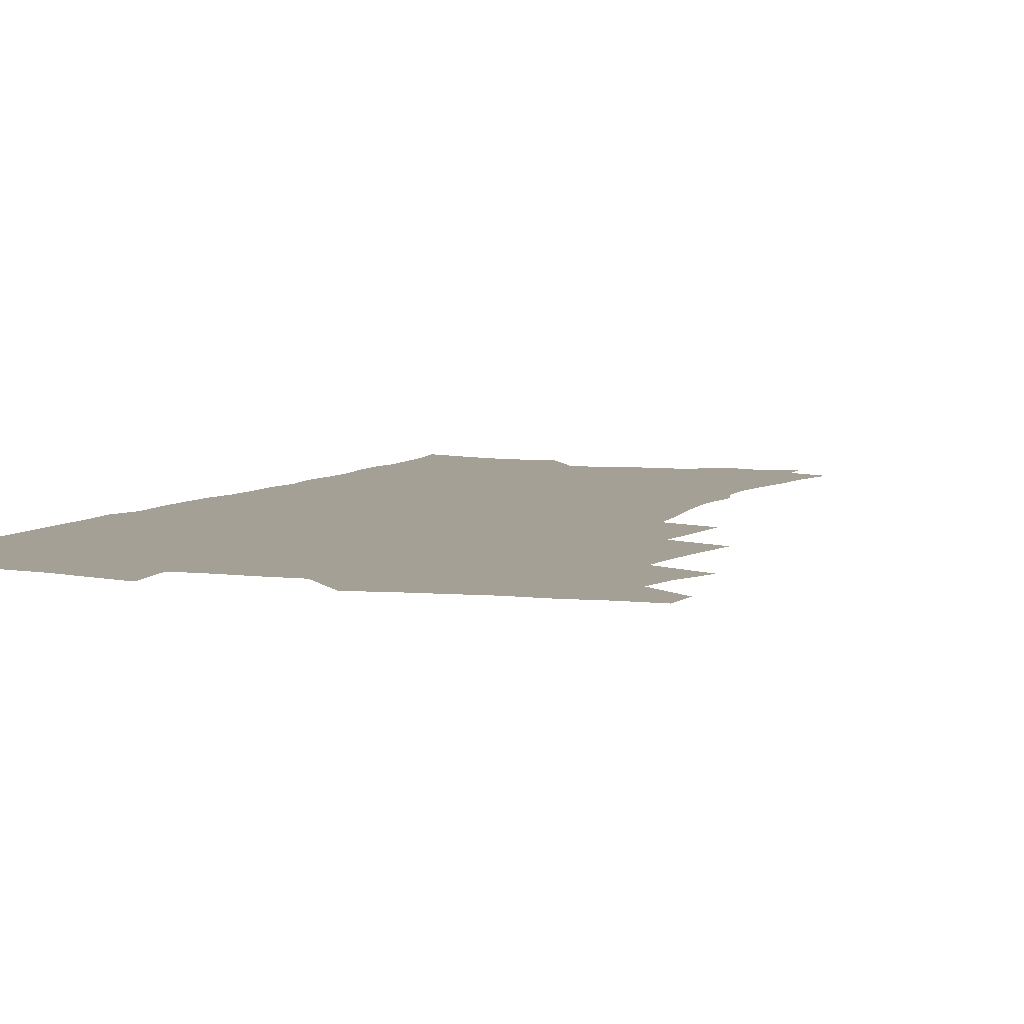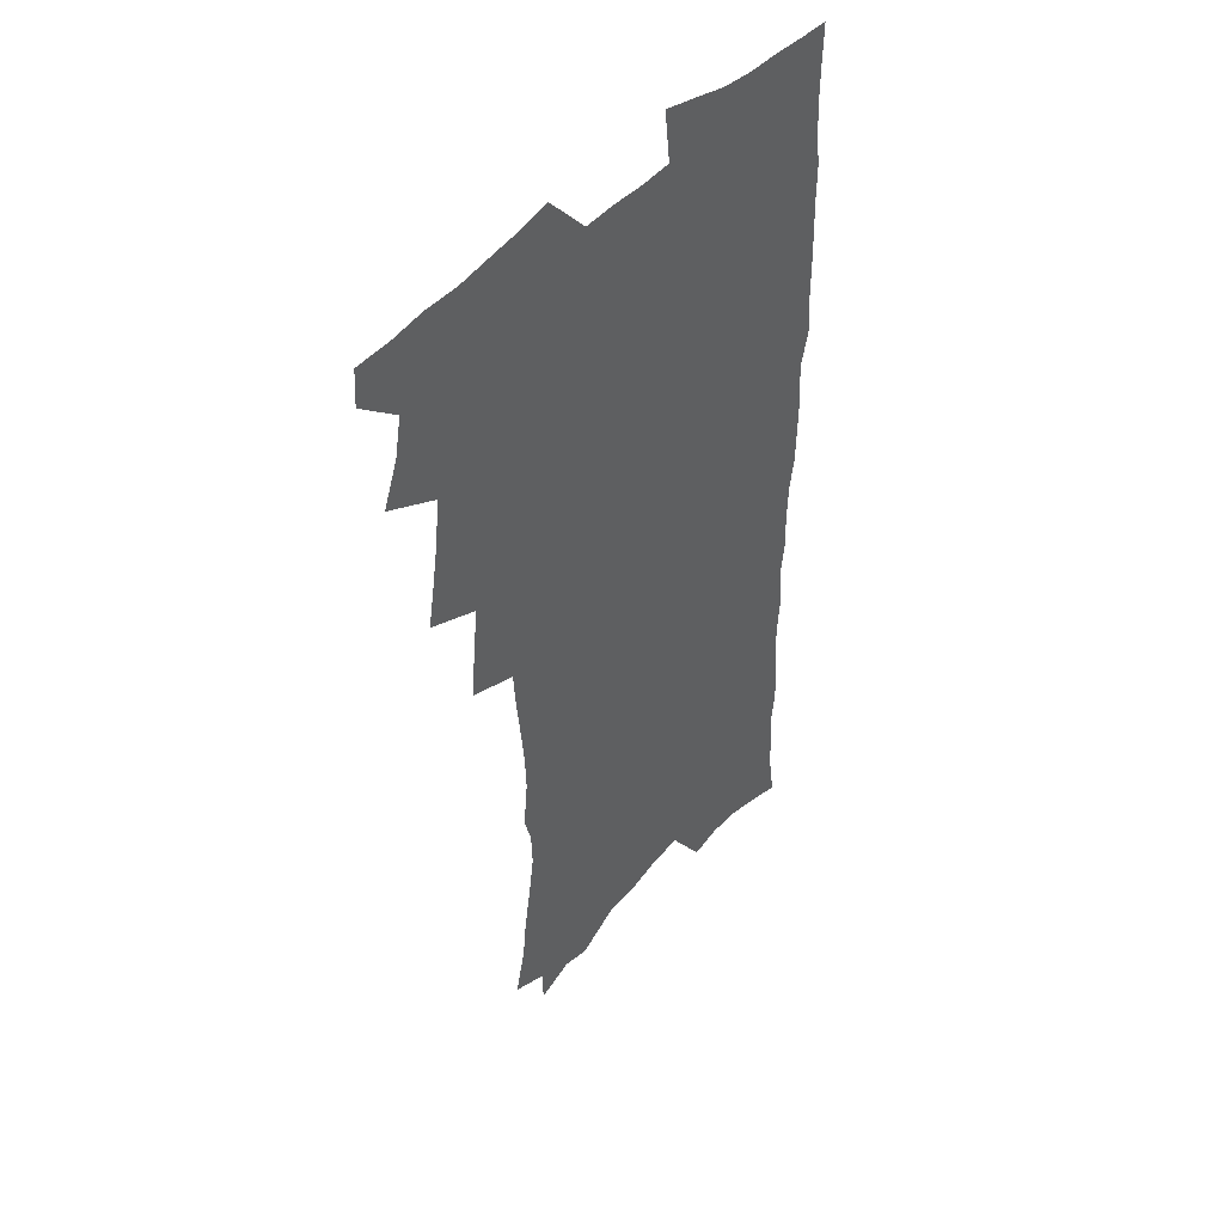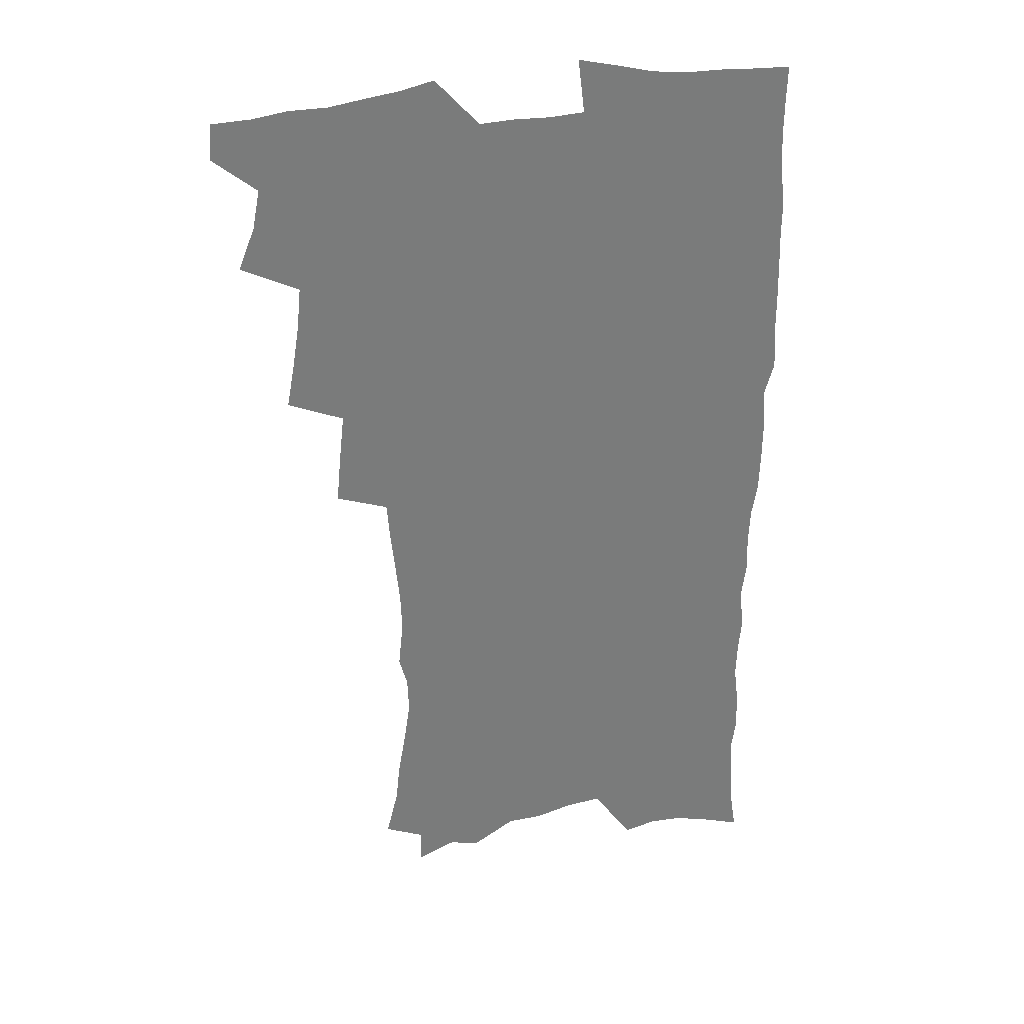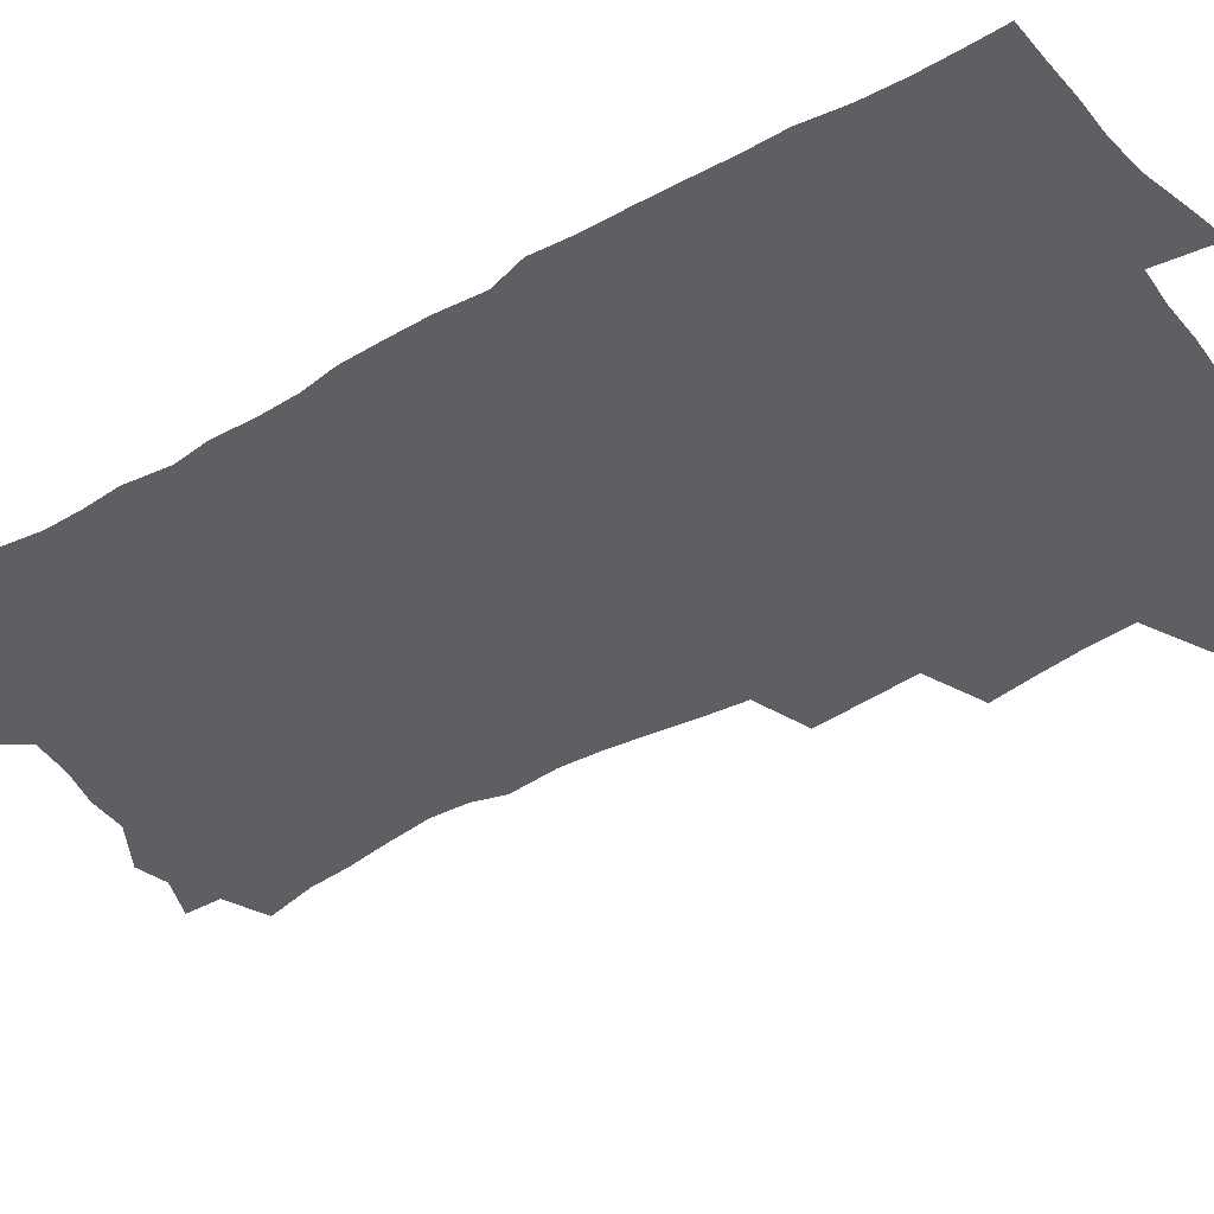
<metadata>
{"format":"obj","ext":"obj","renderer":"f3d","projection":"perspective","resolution":1024,"background":"white","views":[{"elev":5.9,"azim":-158.4,"up":"+Z"},{"elev":45.1,"azim":-51.5,"up":"+Y"},{"elev":31.8,"azim":-15.6,"up":"+Y"},{"elev":-41.8,"azim":124.0,"up":"+Z"}]}
</metadata>
<code>
v 463.3 552 0
v 464.3 566.8 0
v 471.6 504.1 0
v 478.4 521.3 0
v 481.4 537.2 0
v 481.9 552 0
v 480.4 567.2 0
v 487.8 439.2 0
v 491.1 457.6 0
v 494 475.3 0
v 495.6 492.1 0
v 499.3 508.7 0
v 498.5 523.1 0
v 498.1 537.8 0
v 497.3 552.5 0
v 495.1 569.1 0
v 506.9 389.9 0
v 508.8 409.6 0
v 510.9 429.3 0
v 512 446.5 0
v 512.2 462.5 0
v 509.7 476.8 0
v 513.8 494.4 0
v 515.2 509.7 0
v 514.6 523.8 0
v 513.5 538.5 0
v 512.2 553.8 0
v 510.9 568.9 0
v 523.2 198.3 0
v 528.2 217.9 0
v 529.9 234.2 0
v 533.1 252.2 0
v 535.7 270 0
v 535.2 284.8 0
v 531.7 297 0
v 533.8 316.6 0
v 533.2 333.1 0
v 531.5 349 0
v 529.7 365.1 0
v 528.4 381.9 0
v 527.4 398.8 0
v 527.6 416.2 0
v 527.4 432.4 0
v 529 449.6 0
v 530.2 466 0
v 529.8 480.8 0
v 529 495.5 0
v 529.2 510 0
v 529.2 524.5 0
v 528.9 539.1 0
v 527 555.1 0
v 525.4 571 0
v 539.5 176.5 0
v 539.5 190.8 0
v 541.3 207.3 0
v 547.6 229.5 0
v 549.8 247 0
v 551.3 263.9 0
v 550.5 278.1 0
v 550.6 294.1 0
v 548.9 308.2 0
v 550.3 327.2 0
v 548.2 341.1 0
v 547.5 357.2 0
v 546.6 373.1 0
v 544.8 388 0
v 544.3 404.3 0
v 545.8 422.1 0
v 545.4 437.2 0
v 544.6 451.7 0
v 544.9 467 0
v 545.6 482.1 0
v 545.8 496.6 0
v 545.8 510.8 0
v 545.5 524.9 0
v 543.9 540.1 0
v 541.8 556.4 0
v 539.8 572.7 0
v 555.2 182.4 0
v 559 201.1 0
v 562.4 220.8 0
v 563.5 237.3 0
v 565.8 255.7 0
v 566 271.2 0
v 565.4 285.7 0
v 564.6 300.4 0
v 563.7 315.3 0
v 564.4 333.2 0
v 563.3 347.8 0
v 562.7 363.3 0
v 560.9 377.2 0
v 559.9 392.3 0
v 559.4 407.5 0
v 560.5 424.4 0
v 560.3 439.3 0
v 559.8 453.5 0
v 560.5 468.9 0
v 560.8 483.3 0
v 561 497.4 0
v 561.4 511.3 0
v 561.2 524.7 0
v 559.5 539.7 0
v 556.9 556.9 0
v 554 575.8 0
v 567.4 178.8 0
v 575.5 209.2 0
v 577.6 227.7 0
v 578 243.1 0
v 578.8 259.6 0
v 578.6 274.3 0
v 578.3 289.6 0
v 577.5 303.9 0
v 577.6 320.6 0
v 577.3 336.2 0
v 577 351.9 0
v 576.5 366.8 0
v 575.8 381.6 0
v 575.6 396.9 0
v 575.3 411.9 0
v 574.5 425.8 0
v 574.5 440.5 0
v 574.3 454.8 0
v 575.3 470.2 0
v 574.8 483.8 0
v 575.4 498.1 0
v 575.6 511.7 0
v 575 525.3 0
v 574 539.8 0
v 572.5 555.7 0
v 585.3 189.1 0
v 590 214.6 0
v 591.8 233.5 0
v 591.4 246.9 0
v 591.6 262.4 0
v 591.5 277.8 0
v 590.8 291.8 0
v 590.5 307.2 0
v 590.3 322.8 0
v 589.9 337.9 0
v 589.9 354.6 0
v 589.5 368 0
v 589.5 384.2 0
v 589.3 398.9 0
v 589 413.3 0
v 589.3 428.5 0
v 588.3 441.7 0
v 589.1 456.9 0
v 589.2 471 0
v 589 484.6 0
v 589.1 498.4 0
v 589.3 512 0
v 588.9 525.9 0
v 588.1 540.7 0
v 587 556.2 0
v 599.9 189.1 0
v 603.2 215.7 0
v 603.9 232.8 0
v 603.7 247 0
v 603.9 263.7 0
v 603.9 279.8 0
v 603.7 294.8 0
v 603.5 310.4 0
v 603.3 325.9 0
v 602.8 340.1 0
v 602.6 353.4 0
v 602.5 369.6 0
v 602.6 385 0
v 602.6 400.1 0
v 602.5 414 0
v 602.6 429.6 0
v 602.3 442.9 0
v 602.9 458 0
v 602.8 471.3 0
v 602.7 484.8 0
v 602.6 498.2 0
v 603.1 512.1 0
v 603 526 0
v 602.9 540.1 0
v 602 555.5 0
v 615.3 192.6 0
v 616.2 214.6 0
v 616.5 234 0
v 616.4 249.3 0
v 616.3 264.5 0
v 616.3 281.1 0
v 616 295.1 0
v 615.9 310.7 0
v 615.7 325.7 0
v 615.5 340.9 0
v 615.3 355.1 0
v 615.3 370.7 0
v 615.9 383.9 0
v 615.7 399.4 0
v 615.8 413.7 0
v 615.8 429.4 0
v 615.9 443.7 0
v 616.1 457.9 0
v 616.4 471.5 0
v 616.8 485.2 0
v 617.2 498.7 0
v 617 512.3 0
v 617.1 525.9 0
v 617.2 539.7 0
v 616.5 556.2 0
v 613.8 578.6 0
v 630.2 193.5 0
v 629.5 215.6 0
v 629.1 233 0
v 628.8 250 0
v 628.7 264.6 0
v 628.5 281.3 0
v 628.4 295.8 0
v 628.2 311.3 0
v 628.2 325.8 0
v 628.2 341.6 0
v 628.1 356.3 0
v 628.6 368.7 0
v 628.7 385.8 0
v 628.7 400.3 0
v 629.1 413.7 0
v 629.1 428.9 0
v 629.3 443.2 0
v 629.3 457.7 0
v 629.8 471 0
v 630.8 484.1 0
v 630.7 498.9 0
v 630.9 512.2 0
v 631.2 525.6 0
v 631.3 540 0
v 631.4 554.4 0
v 629.6 574.8 0
v 647 169.2 0
v 643.9 194.2 0
v 642.8 213.6 0
v 641.9 231.6 0
v 641.7 247.6 0
v 640.9 265.6 0
v 640.7 281 0
v 640.7 295.4 0
v 641.3 308.6 0
v 640.4 327.4 0
v 640.9 340.4 0
v 640.7 356 0
v 641.3 369.8 0
v 641.7 384.2 0
v 641.7 398.8 0
v 642.9 411.9 0
v 642.3 428.5 0
v 643 442 0
v 643.1 456.3 0
v 643.6 470 0
v 644.2 483.9 0
v 644.4 498.2 0
v 645.1 511.9 0
v 645.2 525.6 0
v 645.5 539.9 0
v 645.7 554.3 0
v 645.8 570.6 0
v 660.4 171.9 0
v 658.1 191.5 0
v 656.3 211.2 0
v 654.9 229.7 0
v 654.5 245.6 0
v 653.7 263 0
v 653.7 278 0
v 652.9 294.4 0
v 653.9 307.6 0
v 653.3 324.3 0
v 653.4 339.2 0
v 653.8 353.8 0
v 654.7 367.2 0
v 654.8 382.6 0
v 656.6 395.6 0
v 655.9 412.2 0
v 656 426.7 0
v 656.7 440.6 0
v 657.2 454.7 0
v 657.4 469 0
v 658.2 482.6 0
v 657.5 498.6 0
v 658.7 511.4 0
v 659.5 525.3 0
v 659.8 539.3 0
v 660.4 554.1 0
v 661 568.8 0
v 674.2 171 0
v 672.2 188.9 0
v 670.8 206.6 0
v 669.3 224.5 0
v 668.1 242.1 0
v 668.6 256.7 0
v 667.3 273.9 0
v 667.2 289.3 0
v 667.3 304.3 0
v 666.8 320.4 0
v 669 333 0
v 667.6 350.3 0
v 667.7 365.4 0
v 668.8 379.3 0
v 670.3 393.2 0
v 670.2 409 0
v 671.5 423 0
v 671.2 438.3 0
v 671.2 453.2 0
v 671.8 467.4 0
v 672.3 481.8 0
v 671.9 496.6 0
v 674 510.2 0
v 673.5 525.1 0
v 673.8 538.6 0
v 675.1 553.5 0
v 675.8 568.6 0
v 689.3 166.5 0
v 688 183.1 0
v 685 202.8 0
v 683.6 219.9 0
v 683.6 235.3 0
v 682.5 252 0
v 682.4 267.5 0
v 682.7 282.4 0
v 681.8 299 0
v 680.8 315.5 0
v 682.3 329.5 0
v 683.1 344.1 0
v 682.8 359.9 0
v 685.8 373.1 0
v 684.7 389.9 0
v 686.2 404.2 0
v 686.4 419.7 0
v 685.7 435.7 0
v 685.7 450.7 0
v 687.4 464.7 0
v 688.1 479.3 0
v 689.4 493.9 0
v 688.3 509.6 0
v 689 524 0
v 689.4 538.4 0
v 689.6 552.8 0
v 690.5 567.6 0
v 705.3 160.9 0
v 702.4 179.6 0
v 701.3 195.8 0
v 700.5 211.7 0
v 702.4 224.9 0
v 702.1 240.4 0
v 700 257.9 0
v 700.5 272.6 0
v 701.9 286.9 0
v 700.1 304.5 0
v 702.1 318.4 0
v 701.7 334.7 0
v 702.5 350 0
v 704.9 364.1 0
v 705.5 379.9 0
v 705.7 395.9 0
v 704.5 413.2 0
v 708.7 427 0
v 707.6 443.5 0
v 707.7 459.1 0
v 707.4 474.8 0
v 707 490.6 0
v 707.2 506 0
v 705.1 522.6 0
v 704.5 537.8 0
v 704.8 552.4 0
v 705.3 566.9 0
v 706 586 0
f 5 6 1
f 1 6 2
f 6 7 2
f 11 12 3
f 3 12 4
f 12 13 4
f 4 13 5
f 13 14 5
f 5 14 6
f 14 15 6
f 6 15 7
f 15 16 7
f 19 20 8
f 8 20 9
f 20 21 9
f 9 21 10
f 21 22 10
f 10 22 11
f 22 23 11
f 11 23 12
f 23 24 12
f 12 24 13
f 24 25 13
f 13 25 14
f 25 26 14
f 14 26 15
f 26 27 15
f 15 27 16
f 27 28 16
f 40 41 17
f 17 41 18
f 41 42 18
f 18 42 19
f 42 43 19
f 19 43 20
f 43 44 20
f 20 44 21
f 44 45 21
f 21 45 22
f 45 46 22
f 22 46 23
f 46 47 23
f 23 47 24
f 47 48 24
f 24 48 25
f 48 49 25
f 25 49 26
f 49 50 26
f 26 50 27
f 50 51 27
f 27 51 28
f 51 52 28
f 54 55 29
f 29 55 30
f 55 56 30
f 30 56 31
f 56 57 31
f 31 57 32
f 57 58 32
f 32 58 33
f 58 59 33
f 33 59 34
f 59 60 34
f 34 60 35
f 60 61 35
f 35 61 36
f 61 62 36
f 36 62 37
f 62 63 37
f 37 63 38
f 63 64 38
f 38 64 39
f 64 65 39
f 39 65 40
f 65 66 40
f 40 66 41
f 66 67 41
f 41 67 42
f 67 68 42
f 42 68 43
f 68 69 43
f 43 69 44
f 69 70 44
f 44 70 45
f 70 71 45
f 45 71 46
f 71 72 46
f 46 72 47
f 72 73 47
f 47 73 48
f 73 74 48
f 48 74 49
f 74 75 49
f 49 75 50
f 75 76 50
f 50 76 51
f 76 77 51
f 51 77 52
f 77 78 52
f 53 79 54
f 79 80 54
f 54 80 55
f 80 81 55
f 55 81 56
f 81 82 56
f 56 82 57
f 82 83 57
f 57 83 58
f 83 84 58
f 58 84 59
f 84 85 59
f 59 85 60
f 85 86 60
f 60 86 61
f 86 87 61
f 61 87 62
f 87 88 62
f 62 88 63
f 88 89 63
f 63 89 64
f 89 90 64
f 64 90 65
f 90 91 65
f 65 91 66
f 91 92 66
f 66 92 67
f 92 93 67
f 67 93 68
f 93 94 68
f 68 94 69
f 94 95 69
f 69 95 70
f 95 96 70
f 70 96 71
f 96 97 71
f 71 97 72
f 97 98 72
f 72 98 73
f 98 99 73
f 73 99 74
f 99 100 74
f 74 100 75
f 100 101 75
f 75 101 76
f 101 102 76
f 76 102 77
f 102 103 77
f 77 103 78
f 103 104 78
f 79 105 80
f 105 106 80
f 80 106 81
f 106 107 81
f 81 107 82
f 107 108 82
f 82 108 83
f 108 109 83
f 83 109 84
f 109 110 84
f 84 110 85
f 110 111 85
f 85 111 86
f 111 112 86
f 86 112 87
f 112 113 87
f 87 113 88
f 113 114 88
f 88 114 89
f 114 115 89
f 89 115 90
f 115 116 90
f 90 116 91
f 116 117 91
f 91 117 92
f 117 118 92
f 92 118 93
f 118 119 93
f 93 119 94
f 119 120 94
f 94 120 95
f 120 121 95
f 95 121 96
f 121 122 96
f 96 122 97
f 122 123 97
f 97 123 98
f 123 124 98
f 98 124 99
f 124 125 99
f 99 125 100
f 125 126 100
f 100 126 101
f 126 127 101
f 101 127 102
f 127 128 102
f 102 128 103
f 128 129 103
f 103 129 104
f 105 130 106
f 130 131 106
f 106 131 107
f 131 132 107
f 107 132 108
f 132 133 108
f 108 133 109
f 133 134 109
f 109 134 110
f 134 135 110
f 110 135 111
f 135 136 111
f 111 136 112
f 136 137 112
f 112 137 113
f 137 138 113
f 113 138 114
f 138 139 114
f 114 139 115
f 139 140 115
f 115 140 116
f 140 141 116
f 116 141 117
f 141 142 117
f 117 142 118
f 142 143 118
f 118 143 119
f 143 144 119
f 119 144 120
f 144 145 120
f 120 145 121
f 145 146 121
f 121 146 122
f 146 147 122
f 122 147 123
f 147 148 123
f 123 148 124
f 148 149 124
f 124 149 125
f 149 150 125
f 125 150 126
f 150 151 126
f 126 151 127
f 151 152 127
f 127 152 128
f 152 153 128
f 128 153 129
f 153 154 129
f 130 155 131
f 155 156 131
f 131 156 132
f 156 157 132
f 132 157 133
f 157 158 133
f 133 158 134
f 158 159 134
f 134 159 135
f 159 160 135
f 135 160 136
f 160 161 136
f 136 161 137
f 161 162 137
f 137 162 138
f 162 163 138
f 138 163 139
f 163 164 139
f 139 164 140
f 164 165 140
f 140 165 141
f 165 166 141
f 141 166 142
f 166 167 142
f 142 167 143
f 167 168 143
f 143 168 144
f 168 169 144
f 144 169 145
f 169 170 145
f 145 170 146
f 170 171 146
f 146 171 147
f 171 172 147
f 147 172 148
f 172 173 148
f 148 173 149
f 173 174 149
f 149 174 150
f 174 175 150
f 150 175 151
f 175 176 151
f 151 176 152
f 176 177 152
f 152 177 153
f 177 178 153
f 153 178 154
f 178 179 154
f 155 180 156
f 180 181 156
f 156 181 157
f 181 182 157
f 157 182 158
f 182 183 158
f 158 183 159
f 183 184 159
f 159 184 160
f 184 185 160
f 160 185 161
f 185 186 161
f 161 186 162
f 186 187 162
f 162 187 163
f 187 188 163
f 163 188 164
f 188 189 164
f 164 189 165
f 189 190 165
f 165 190 166
f 190 191 166
f 166 191 167
f 191 192 167
f 167 192 168
f 192 193 168
f 168 193 169
f 193 194 169
f 169 194 170
f 194 195 170
f 170 195 171
f 195 196 171
f 171 196 172
f 196 197 172
f 172 197 173
f 197 198 173
f 173 198 174
f 198 199 174
f 174 199 175
f 199 200 175
f 175 200 176
f 200 201 176
f 176 201 177
f 201 202 177
f 177 202 178
f 202 203 178
f 178 203 179
f 203 204 179
f 180 206 181
f 206 207 181
f 181 207 182
f 207 208 182
f 182 208 183
f 208 209 183
f 183 209 184
f 209 210 184
f 184 210 185
f 210 211 185
f 185 211 186
f 211 212 186
f 186 212 187
f 212 213 187
f 187 213 188
f 213 214 188
f 188 214 189
f 214 215 189
f 189 215 190
f 215 216 190
f 190 216 191
f 216 217 191
f 191 217 192
f 217 218 192
f 192 218 193
f 218 219 193
f 193 219 194
f 219 220 194
f 194 220 195
f 220 221 195
f 195 221 196
f 221 222 196
f 196 222 197
f 222 223 197
f 197 223 198
f 223 224 198
f 198 224 199
f 224 225 199
f 199 225 200
f 225 226 200
f 200 226 201
f 226 227 201
f 201 227 202
f 227 228 202
f 202 228 203
f 228 229 203
f 203 229 204
f 229 230 204
f 204 230 205
f 230 231 205
f 232 233 206
f 206 233 207
f 233 234 207
f 207 234 208
f 234 235 208
f 208 235 209
f 235 236 209
f 209 236 210
f 236 237 210
f 210 237 211
f 237 238 211
f 211 238 212
f 238 239 212
f 212 239 213
f 239 240 213
f 213 240 214
f 240 241 214
f 214 241 215
f 241 242 215
f 215 242 216
f 242 243 216
f 216 243 217
f 243 244 217
f 217 244 218
f 244 245 218
f 218 245 219
f 245 246 219
f 219 246 220
f 246 247 220
f 220 247 221
f 247 248 221
f 221 248 222
f 248 249 222
f 222 249 223
f 249 250 223
f 223 250 224
f 250 251 224
f 224 251 225
f 251 252 225
f 225 252 226
f 252 253 226
f 226 253 227
f 253 254 227
f 227 254 228
f 254 255 228
f 228 255 229
f 255 256 229
f 229 256 230
f 256 257 230
f 230 257 231
f 257 258 231
f 232 259 233
f 259 260 233
f 233 260 234
f 260 261 234
f 234 261 235
f 261 262 235
f 235 262 236
f 262 263 236
f 236 263 237
f 263 264 237
f 237 264 238
f 264 265 238
f 238 265 239
f 265 266 239
f 239 266 240
f 266 267 240
f 240 267 241
f 267 268 241
f 241 268 242
f 268 269 242
f 242 269 243
f 269 270 243
f 243 270 244
f 270 271 244
f 244 271 245
f 271 272 245
f 245 272 246
f 272 273 246
f 246 273 247
f 273 274 247
f 247 274 248
f 274 275 248
f 248 275 249
f 275 276 249
f 249 276 250
f 276 277 250
f 250 277 251
f 277 278 251
f 251 278 252
f 278 279 252
f 252 279 253
f 279 280 253
f 253 280 254
f 280 281 254
f 254 281 255
f 281 282 255
f 255 282 256
f 282 283 256
f 256 283 257
f 283 284 257
f 257 284 258
f 284 285 258
f 259 286 260
f 286 287 260
f 260 287 261
f 287 288 261
f 261 288 262
f 288 289 262
f 262 289 263
f 289 290 263
f 263 290 264
f 290 291 264
f 264 291 265
f 291 292 265
f 265 292 266
f 292 293 266
f 266 293 267
f 293 294 267
f 267 294 268
f 294 295 268
f 268 295 269
f 295 296 269
f 269 296 270
f 296 297 270
f 270 297 271
f 297 298 271
f 271 298 272
f 298 299 272
f 272 299 273
f 299 300 273
f 273 300 274
f 300 301 274
f 274 301 275
f 301 302 275
f 275 302 276
f 302 303 276
f 276 303 277
f 303 304 277
f 277 304 278
f 304 305 278
f 278 305 279
f 305 306 279
f 279 306 280
f 306 307 280
f 280 307 281
f 307 308 281
f 281 308 282
f 308 309 282
f 282 309 283
f 309 310 283
f 283 310 284
f 310 311 284
f 284 311 285
f 311 312 285
f 286 313 287
f 313 314 287
f 287 314 288
f 314 315 288
f 288 315 289
f 315 316 289
f 289 316 290
f 316 317 290
f 290 317 291
f 317 318 291
f 291 318 292
f 318 319 292
f 292 319 293
f 319 320 293
f 293 320 294
f 320 321 294
f 294 321 295
f 321 322 295
f 295 322 296
f 322 323 296
f 296 323 297
f 323 324 297
f 297 324 298
f 324 325 298
f 298 325 299
f 325 326 299
f 299 326 300
f 326 327 300
f 300 327 301
f 327 328 301
f 301 328 302
f 328 329 302
f 302 329 303
f 329 330 303
f 303 330 304
f 330 331 304
f 304 331 305
f 331 332 305
f 305 332 306
f 332 333 306
f 306 333 307
f 333 334 307
f 307 334 308
f 334 335 308
f 308 335 309
f 335 336 309
f 309 336 310
f 336 337 310
f 310 337 311
f 337 338 311
f 311 338 312
f 338 339 312
f 313 340 314
f 340 341 314
f 314 341 315
f 341 342 315
f 315 342 316
f 342 343 316
f 316 343 317
f 343 344 317
f 317 344 318
f 344 345 318
f 318 345 319
f 345 346 319
f 319 346 320
f 346 347 320
f 320 347 321
f 347 348 321
f 321 348 322
f 348 349 322
f 322 349 323
f 349 350 323
f 323 350 324
f 350 351 324
f 324 351 325
f 351 352 325
f 325 352 326
f 352 353 326
f 326 353 327
f 353 354 327
f 327 354 328
f 354 355 328
f 328 355 329
f 355 356 329
f 329 356 330
f 356 357 330
f 330 357 331
f 357 358 331
f 331 358 332
f 358 359 332
f 332 359 333
f 359 360 333
f 333 360 334
f 360 361 334
f 334 361 335
f 361 362 335
f 335 362 336
f 362 363 336
f 336 363 337
f 363 364 337
f 337 364 338
f 364 365 338
f 338 365 339
f 365 366 339

</code>
